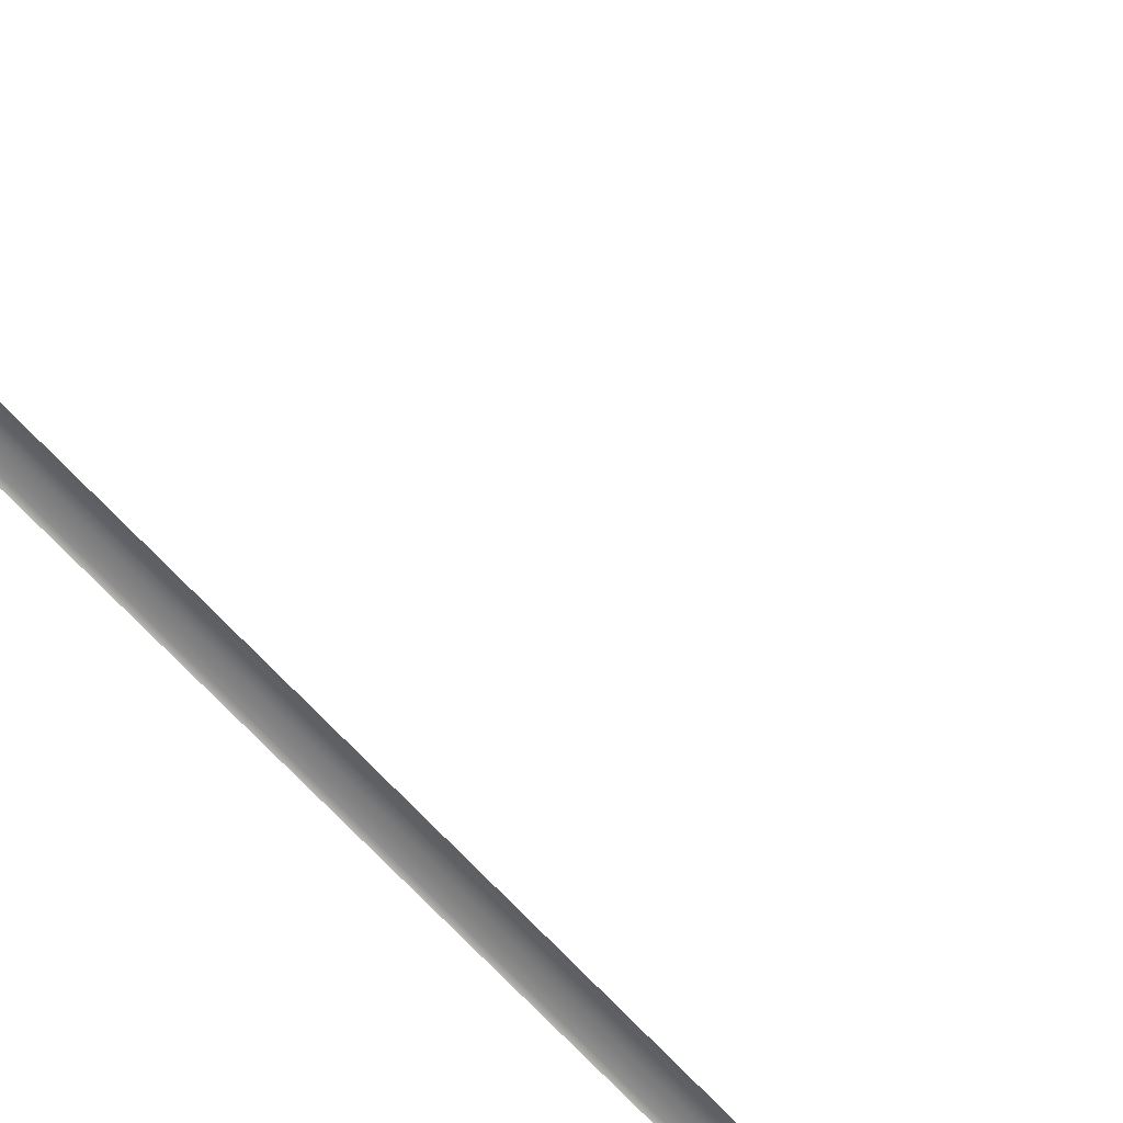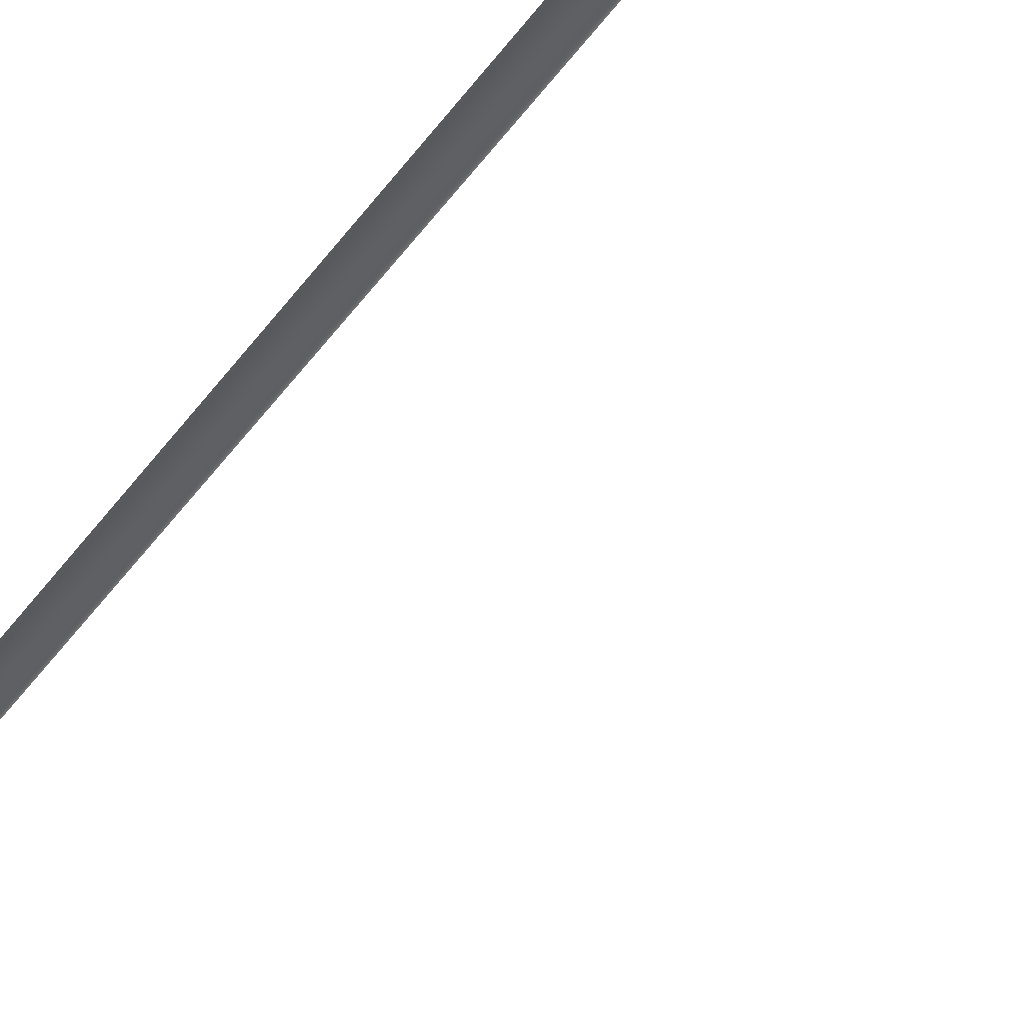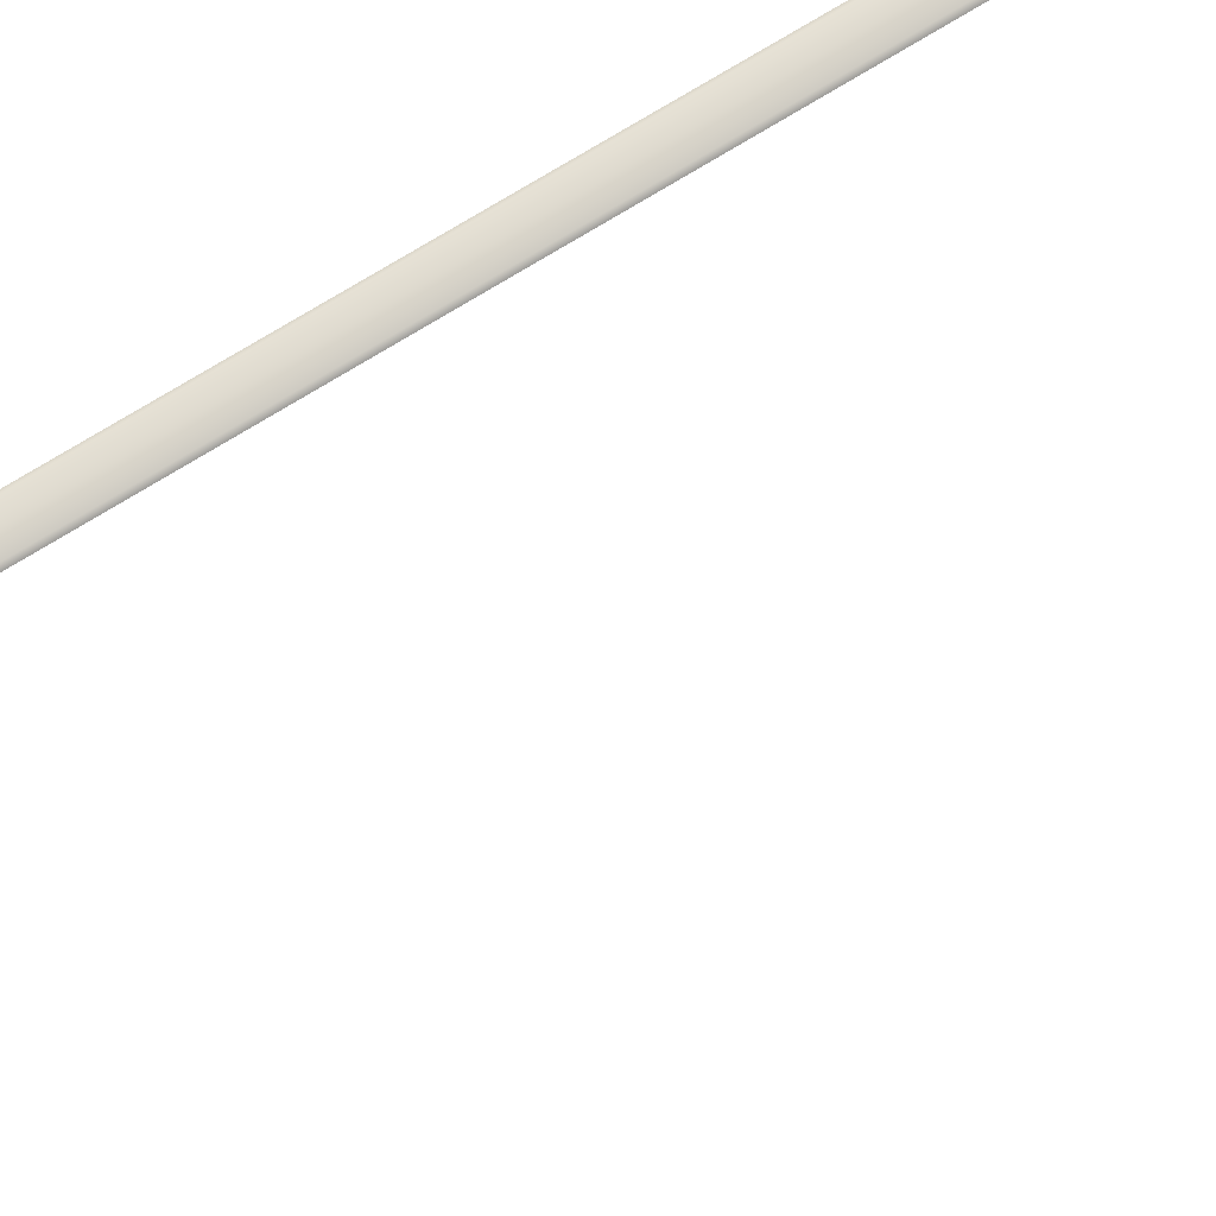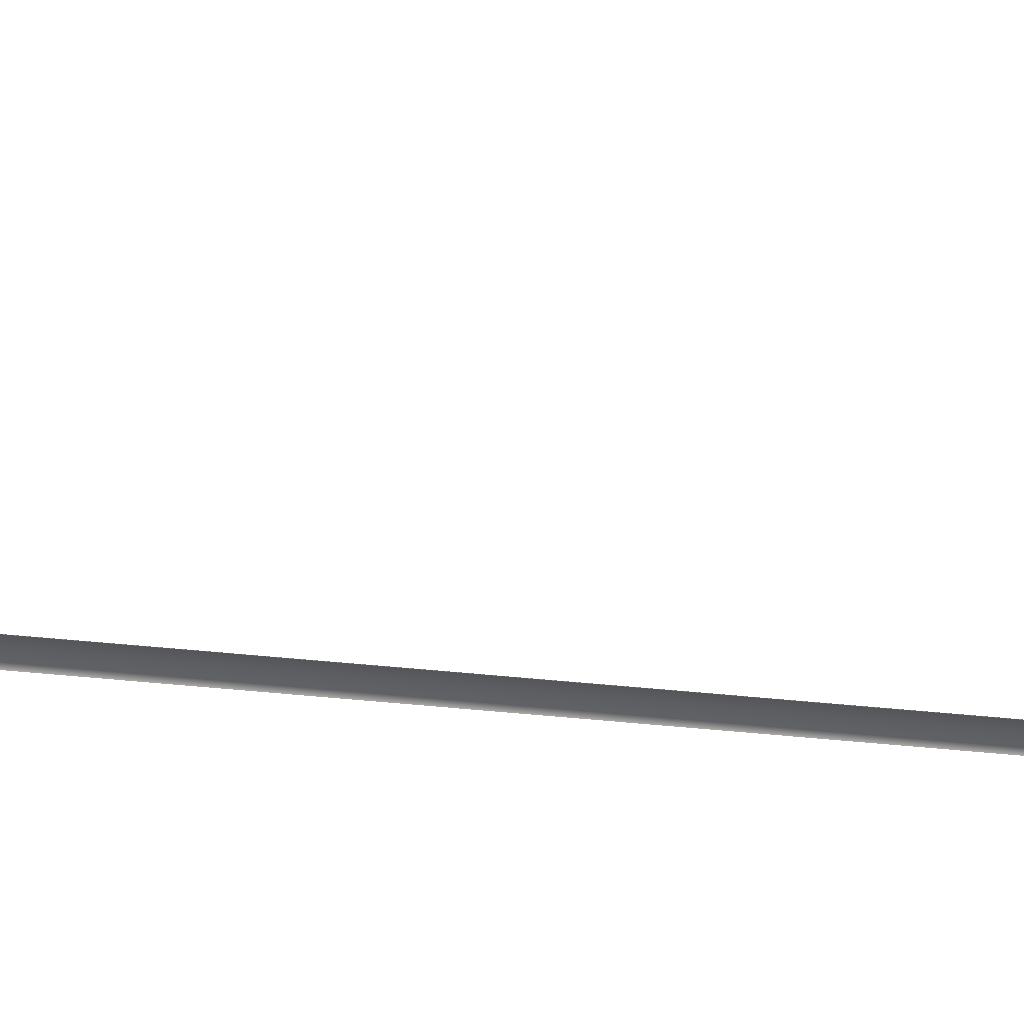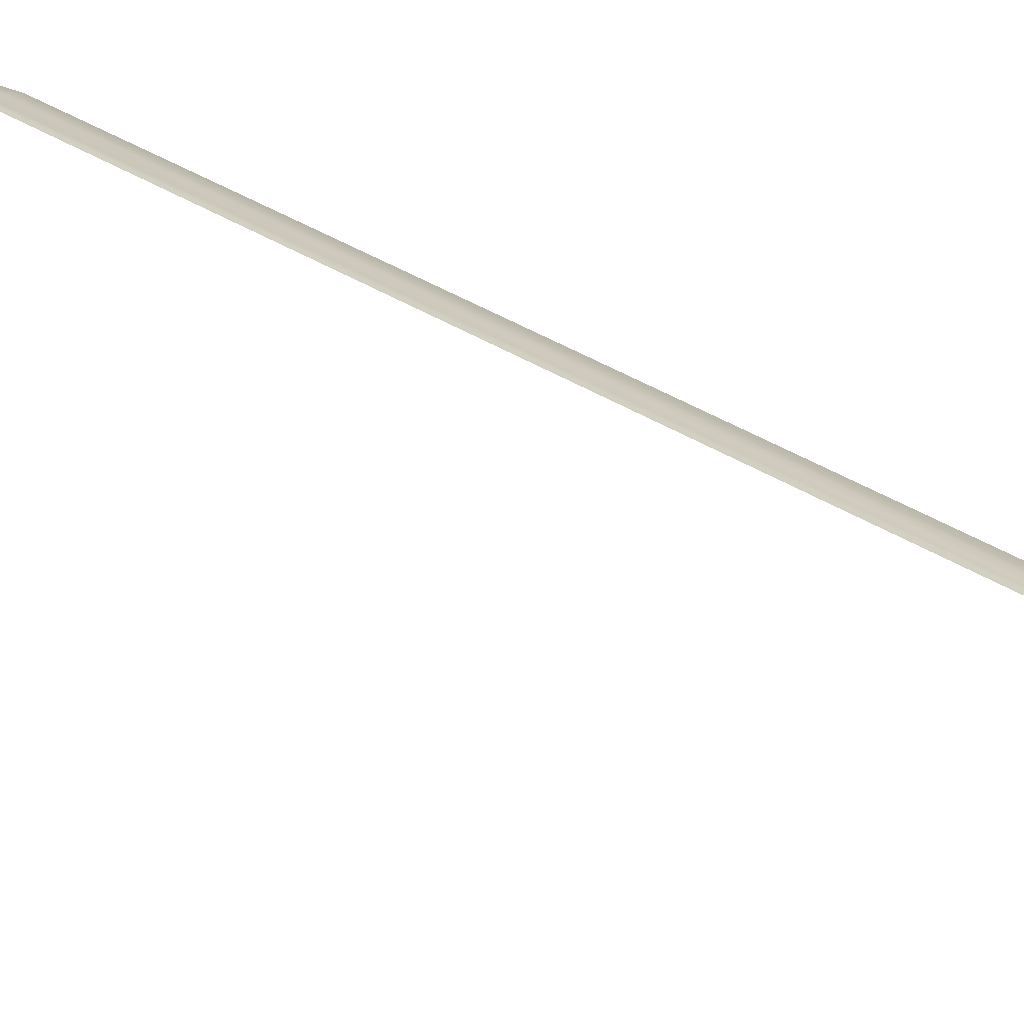
<metadata>
{"format":"obj","ext":"obj","renderer":"f3d","projection":"perspective","resolution":1024,"background":"white","views":[{"elev":-53.2,"azim":-139.0,"up":"+Y"},{"elev":-35.8,"azim":148.5,"up":"+Y"},{"elev":76.1,"azim":-122.4,"up":"+Y"},{"elev":-37.3,"azim":-90.9,"up":"+Y"},{"elev":15.4,"azim":-37.1,"up":"+Y"}]}
</metadata>
<code>
g ENV_CableCore_F
v -0.5862 0.04878 0.05088
v -4.177 0.0492 0.05298
v -4.177 0.08534 0.008024
v -0.587 0.08492 0.006344
v -0.4538 0.04878 0.05551
v -4.177 0.09837 -0.1575
v -0.4429 0.08576 0.009285
v -0.3232 0.0471 0.09332
v -0.5862 0.09794 -0.158
v -4.177 0.08534 -0.3231
v -0.5837 0.0845 -0.3243
v -4.177 0.0492 -0.368
v -0.5858 0.04836 -0.3685
v -0.4169 0.09752 -0.1483
v -0.3862 0.08324 -0.3159
v -0.3786 0.0471 -0.3584
v -0.3047 0.08408 0.05088
v -0.1921 0.0824 -0.2605
v -0.1778 0.04626 -0.3021
v 0.01551 0.04458 -0.2164
v -0.2513 0.09626 -0.1025
v -0.1744 0.08324 0.1059
v -0.2009 0.04626 0.1446
v -0.007184 0.08072 -0.179
v -0.09458 0.095 -0.03315
v -0.05172 0.0824 0.1946
v -0.0845 0.04584 0.2278
v 0.05458 0.09458 0.07357
v 0.1672 0.0803 -0.0529
v 0.1974 0.04416 -0.08484
v 0.02265 0.08198 0.2711
v -0.01265 0.04542 0.3017
v 0.1458 0.09416 0.1669
v 0.276 0.0803 0.05845
v 0.3084 0.04416 0.02903
v 0.437 0.04332 0.2148
v 0.1075 0.08282 0.3891
v 0.06593 0.04584 0.4127
v 0.2475 0.09416 0.3156
v 0.3996 0.07946 0.2362
v 0.1563 0.0824 0.5358
v 0.1105 0.04542 0.548
v 0.3117 0.09374 0.5005
v 0.4786 0.07946 0.4618
v 0.5202 0.04332 0.4505
v 0.1668 0.08156 0.6997
v 0.121 0.045 0.6984
v 0.3302 0.09374 0.6959
v 0.4979 0.0803 0.6917
v 0.5424 0.04416 0.6934
v 0.5416 0.04416 3.307
v 0.497 0.08072 3.306
v 0.5412 -1.823 23.6
v 0.1659 0.08114 3.31
v 0.1206 0.04458 3.309
v 0.1201 -1.823 23.6
v 0.3302 0.09374 3.308
v 0.4962 -1.786 23.6
v 0.5407 -1.823 25.71
v 0.4958 -1.786 25.71
v 0.3302 -1.773 23.6
v 0.3302 -1.773 25.71
v 0.1655 -1.786 23.6
v 0.1647 -1.786 25.71
v 0.1197 -1.823 25.71
g ENV_CableCore_F_0
f 3 2 1
f 4 3 1
f 4 1 5
f 6 3 4
f 7 4 5
f 7 5 8
f 9 6 4
f 9 4 7
f 10 6 9
f 11 10 9
f 12 10 11
f 13 12 11
f 14 9 7
f 11 9 14
f 13 11 15
f 15 11 14
f 16 13 15
f 17 7 8
f 14 7 17
f 16 15 18
f 19 16 18
f 19 18 20
f 15 14 21
f 18 15 21
f 21 14 17
f 17 8 22
f 8 23 22
f 18 24 20
f 18 21 24
f 21 17 25
f 17 22 25
f 21 25 24
f 22 23 26
f 23 27 26
f 25 22 28
f 24 25 28
f 22 26 28
f 20 24 29
f 29 24 28
f 30 20 29
f 26 27 31
f 27 32 31
f 28 26 33
f 29 28 33
f 26 31 33
f 30 29 34
f 34 29 33
f 35 30 34
f 35 34 36
f 31 32 37
f 32 38 37
f 33 31 39
f 31 37 39
f 34 33 40
f 34 40 36
f 33 39 40
f 37 38 41
f 38 42 41
f 39 37 43
f 40 39 43
f 37 41 43
f 36 40 44
f 44 40 43
f 45 36 44
f 41 42 46
f 42 47 46
f 43 41 48
f 44 43 48
f 41 46 48
f 45 44 49
f 49 44 48
f 50 45 49
f 50 49 51
f 49 52 51
f 49 48 52
f 51 52 53
f 46 47 54
f 47 55 54
f 54 55 56
f 48 46 57
f 46 54 57
f 48 57 52
f 52 58 53
f 53 58 59
f 58 60 59
f 58 52 61
f 58 61 60
f 52 57 61
f 61 62 60
f 57 54 63
f 61 57 63
f 61 63 62
f 63 54 56
f 63 64 62
f 63 56 64
f 56 65 64

</code>
